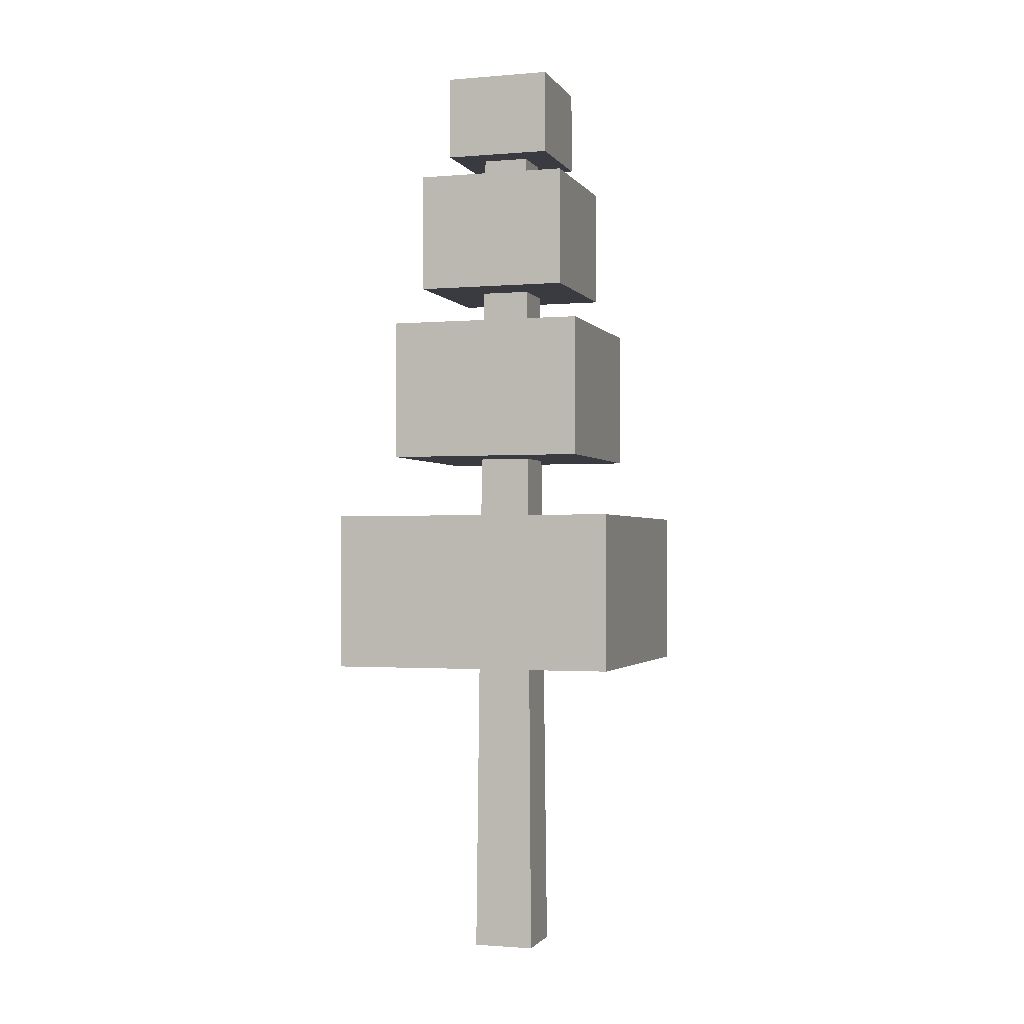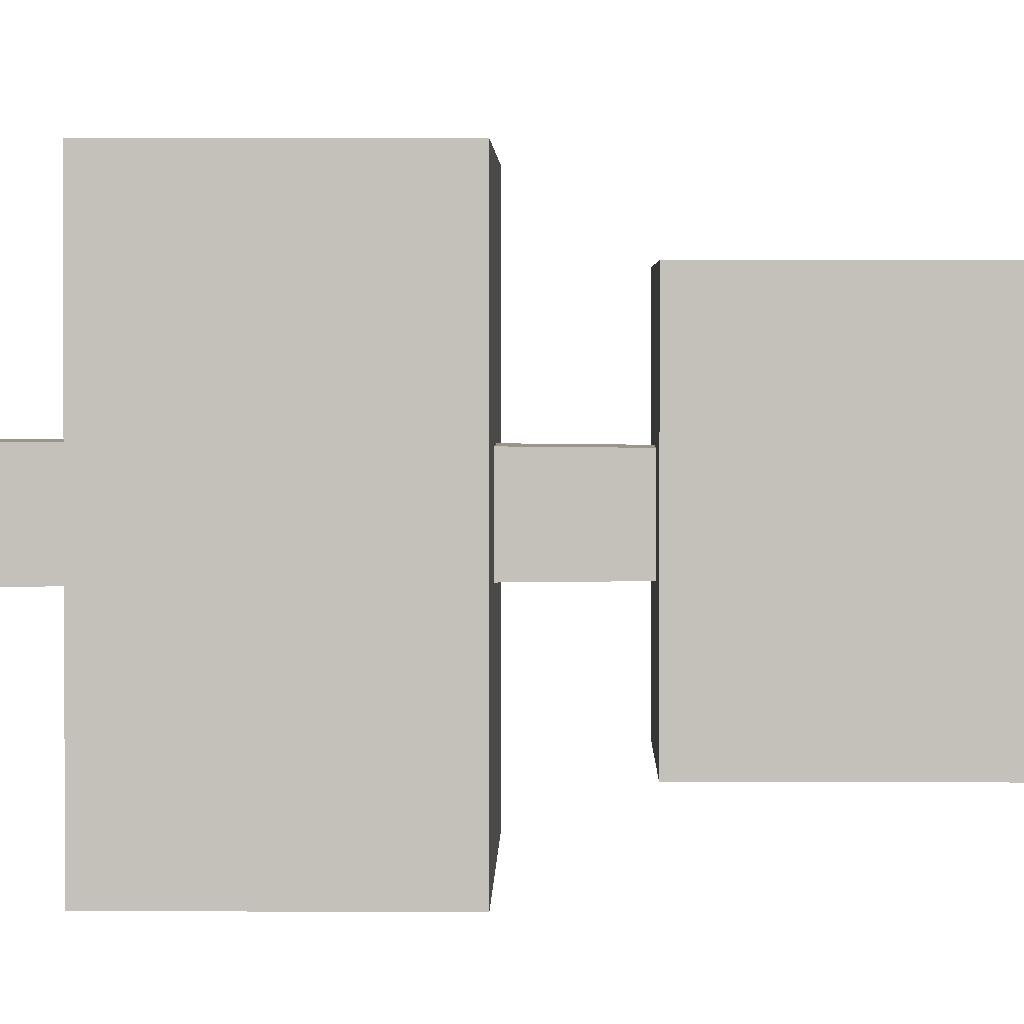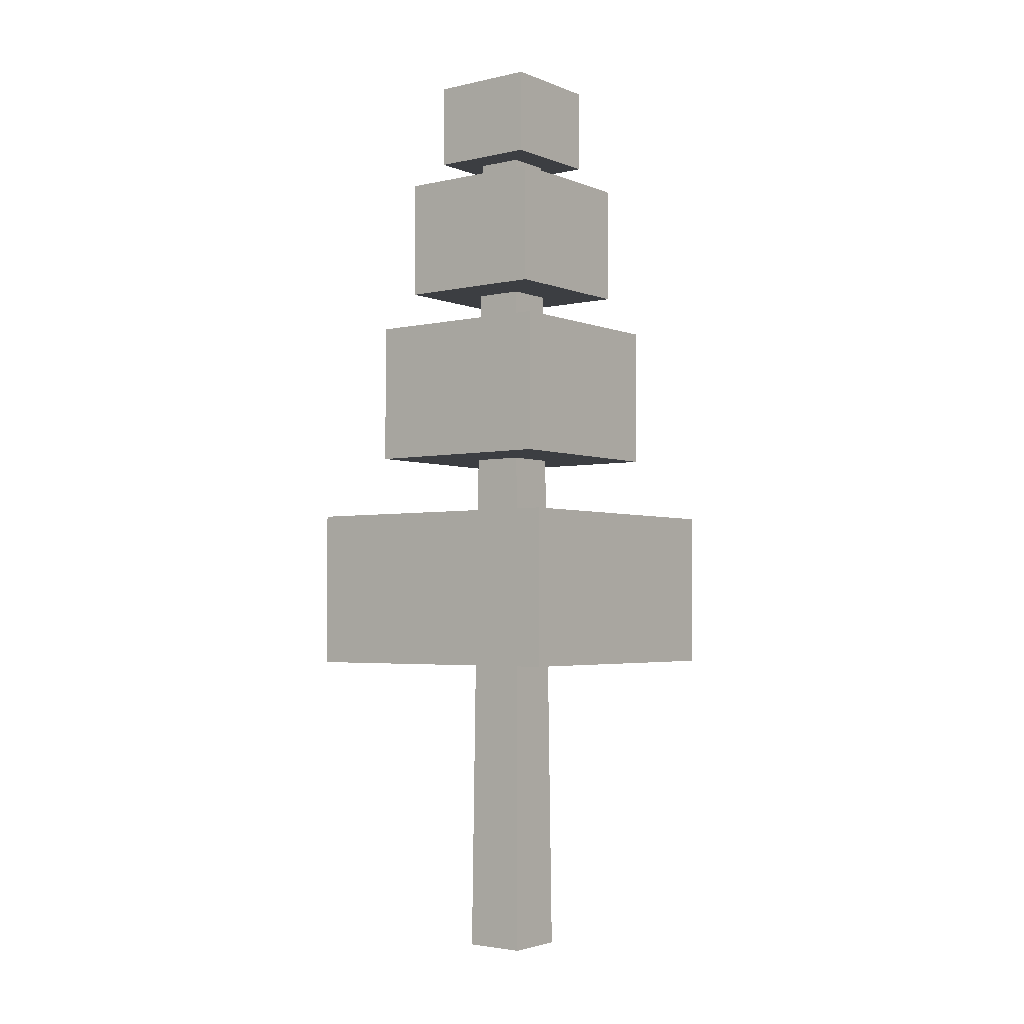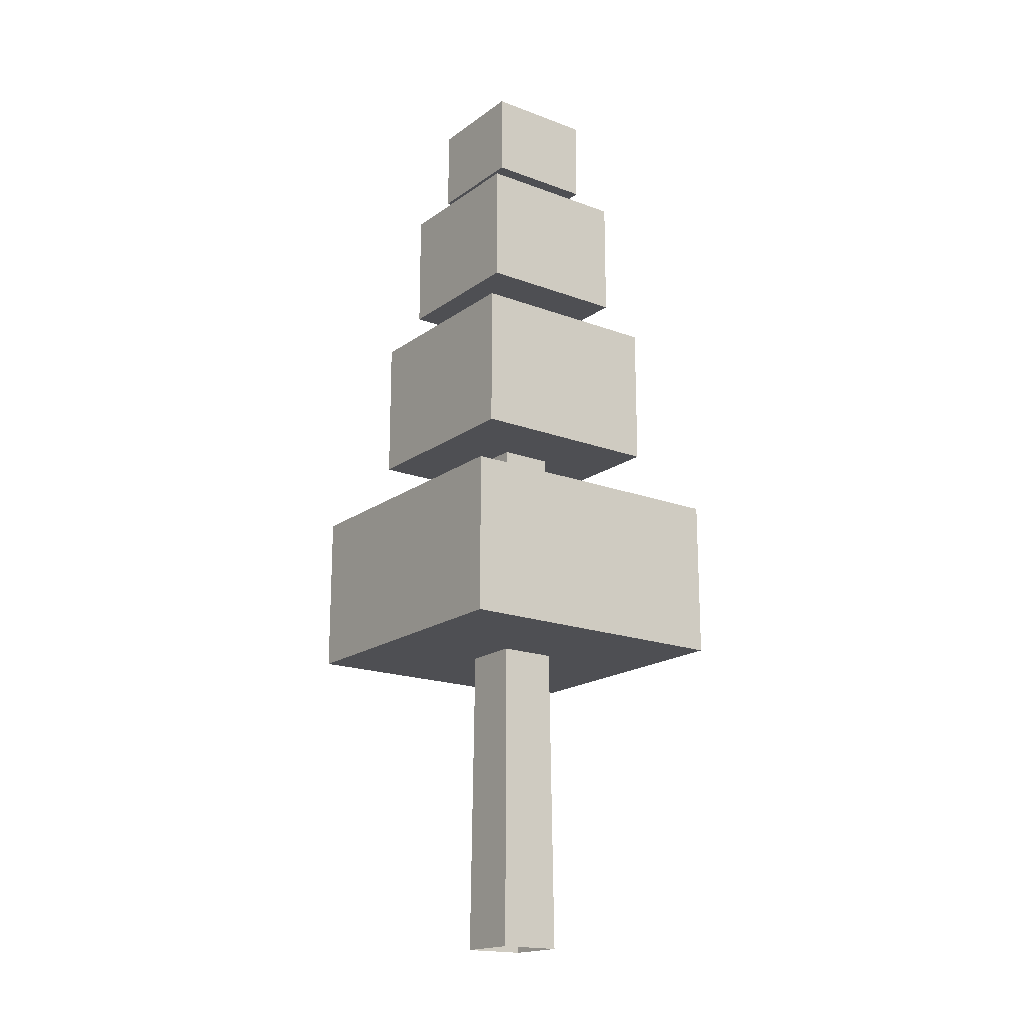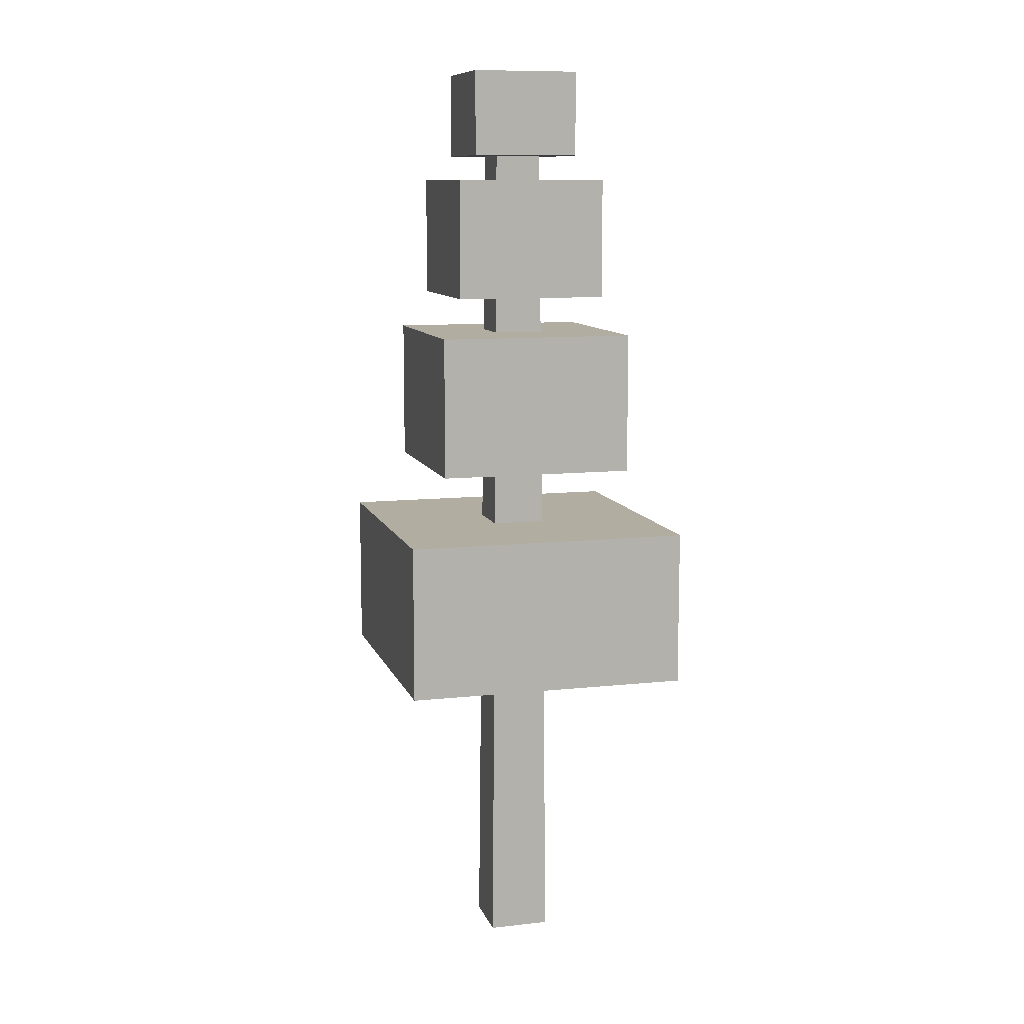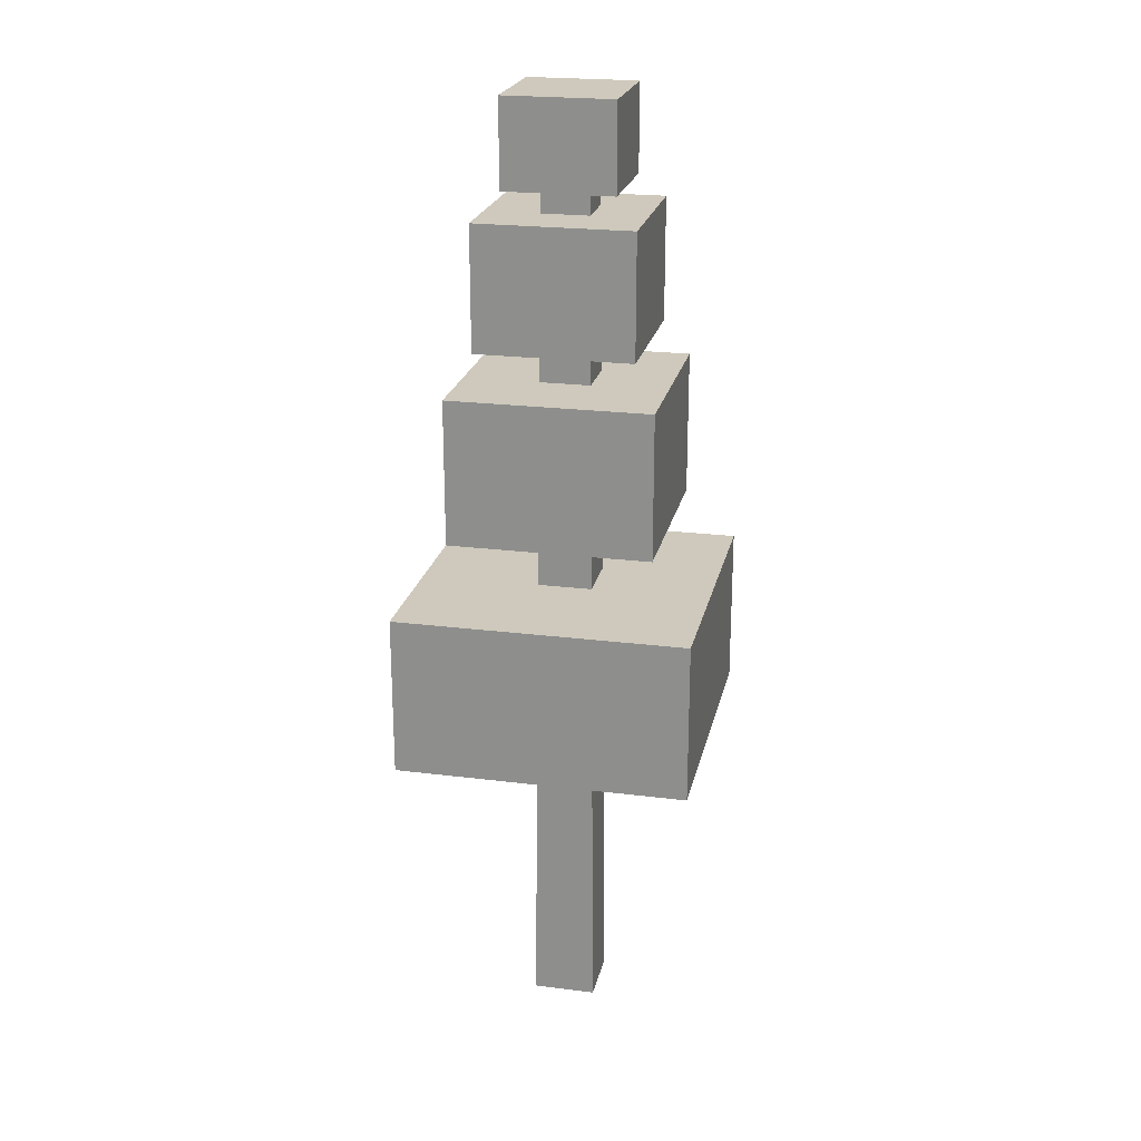
<metadata>
{"format":"obj","ext":"obj","renderer":"f3d","projection":"perspective","resolution":1024,"background":"white","views":[{"elev":-1.4,"azim":107.2,"up":"+Y"},{"elev":2.1,"azim":90.7,"up":"+Z"},{"elev":-3.2,"azim":-52.5,"up":"+Y"},{"elev":-18.1,"azim":-36.2,"up":"+Y"},{"elev":10.3,"azim":74.5,"up":"+Y"},{"elev":22.5,"azim":102.2,"up":"+Y"}]}
</metadata>
<code>
g dungeon_mv_tree2_lod00
v 0.2754 11.48 -0.2754
v 0.2754 11.48 0.2754
v -0.2754 11.48 0.2754
v -0.2754 11.48 -0.2754
v 0.3785 0.02897 -0.3785
v 0.2754 11.48 -0.2754
v -0.2754 11.48 -0.2754
v -0.3786 0.02897 -0.3785
v -0.3786 0.02897 -0.3785
v -0.2754 11.48 -0.2754
v -0.2754 11.48 0.2754
v -0.3786 0.02897 0.3786
v 0.3785 0.02897 0.3786
v 0.2754 11.48 0.2754
v 0.2754 11.48 -0.2754
v 0.3785 0.02897 -0.3785
v -0.3786 0.02897 0.3786
v -0.2754 11.48 0.2754
v 0.2754 11.48 0.2754
v 0.3785 0.02897 0.3786
v 1.75 5.695 -1.75
v 1.75 5.695 1.75
v -1.75 5.695 1.75
v -1.75 5.695 -1.75
v 1.209 8.222 -1.209
v 1.209 8.222 1.209
v -1.209 8.222 1.209
v -1.209 8.222 -1.209
v 1.209 6.474 -1.209
v 1.209 8.222 -1.209
v -1.209 8.222 -1.209
v -1.209 6.474 -1.209
v 0.6563 10.48 0.6564
v 0.6563 11.52 0.6564
v 0.6563 11.52 -0.6563
v 0.6563 10.48 -0.6563
v -0.6564 10.48 0.6564
v -0.6564 11.52 0.6564
v 0.6563 11.52 0.6564
v 0.6563 10.48 0.6564
v 1.75 3.769 1.75
v 1.75 5.695 1.75
v 1.75 5.695 -1.75
v 1.75 3.769 -1.75
v -1.209 6.474 -1.209
v -1.209 8.222 -1.209
v -1.209 8.222 1.209
v -1.209 6.474 1.209
v 1.209 6.474 -1.209
v -1.209 6.474 -1.209
v -1.209 6.474 1.209
v 1.209 6.474 1.209
v 0.6563 10.48 -0.6563
v 0.6563 11.52 -0.6563
v -0.6564 11.52 -0.6563
v -0.6564 10.48 -0.6563
v 1.209 6.474 1.209
v 1.209 8.222 1.209
v 1.209 8.222 -1.209
v 1.209 6.474 -1.209
v 0.6563 10.48 -0.6563
v -0.6564 10.48 -0.6563
v -0.6564 10.48 0.6564
v 0.6563 10.48 0.6564
v 0.6563 11.52 -0.6563
v 0.6563 11.52 0.6564
v -0.6564 11.52 0.6564
v -0.6564 11.52 -0.6563
v -1.209 6.474 1.209
v -1.209 8.222 1.209
v 1.209 8.222 1.209
v 1.209 6.474 1.209
v -0.6564 10.48 -0.6563
v -0.6564 11.52 -0.6563
v -0.6564 11.52 0.6564
v -0.6564 10.48 0.6564
v 1.75 3.769 -1.75
v -1.75 3.769 -1.75
v -1.75 3.769 1.75
v 1.75 3.769 1.75
v 0.9341 8.699 0.9342
v 0.9341 10.18 0.9342
v 0.9341 10.18 -0.9341
v 0.9341 8.699 -0.9341
v -0.9341 8.699 0.9342
v -0.9341 10.18 0.9342
v 0.9341 10.18 0.9342
v 0.9341 8.699 0.9342
v 0.9341 8.699 -0.9341
v 0.9341 10.18 -0.9341
v -0.9341 10.18 -0.9341
v -0.9341 8.699 -0.9341
v 0.9341 8.699 -0.9341
v -0.9341 8.699 -0.9341
v -0.9341 8.699 0.9342
v 0.9341 8.699 0.9342
v 0.9341 10.18 -0.9341
v 0.9341 10.18 0.9342
v -0.9341 10.18 0.9342
v -0.9341 10.18 -0.9341
v -0.9341 8.699 -0.9341
v -0.9341 10.18 -0.9341
v -0.9341 10.18 0.9342
v -0.9341 8.699 0.9342
v -1.75 5.695 1.75
v -1.75 3.769 1.75
v -1.75 3.769 -1.75
v -1.75 5.695 -1.75
v -1.75 5.695 -1.75
v -1.75 3.769 -1.75
v 1.75 3.769 -1.75
v 1.75 5.695 -1.75
v 1.75 3.769 1.75
v -1.75 3.769 1.75
v -1.75 5.695 1.75
v 1.75 5.695 1.75
g dungeon_mv_tree2_lod00_0
f 3 2 1
f 4 3 1
f 7 6 5
f 8 7 5
f 11 10 9
f 12 11 9
f 15 14 13
f 16 15 13
f 19 18 17
f 20 19 17
g dungeon_mv_tree2_lod00_1
f 23 22 21
f 24 23 21
f 27 26 25
f 28 27 25
f 31 30 29
f 32 31 29
f 35 34 33
f 36 35 33
f 39 38 37
f 40 39 37
f 43 42 41
f 44 43 41
f 47 46 45
f 48 47 45
f 51 50 49
f 52 51 49
f 55 54 53
f 56 55 53
f 59 58 57
f 60 59 57
f 63 62 61
f 64 63 61
f 67 66 65
f 68 67 65
f 71 70 69
f 72 71 69
f 75 74 73
f 76 75 73
f 79 78 77
f 80 79 77
f 83 82 81
f 84 83 81
f 87 86 85
f 88 87 85
f 91 90 89
f 92 91 89
f 95 94 93
f 96 95 93
f 99 98 97
f 100 99 97
f 103 102 101
f 104 103 101
f 107 106 105
f 108 107 105
f 111 110 109
f 112 111 109
f 115 114 113
f 116 115 113

</code>
